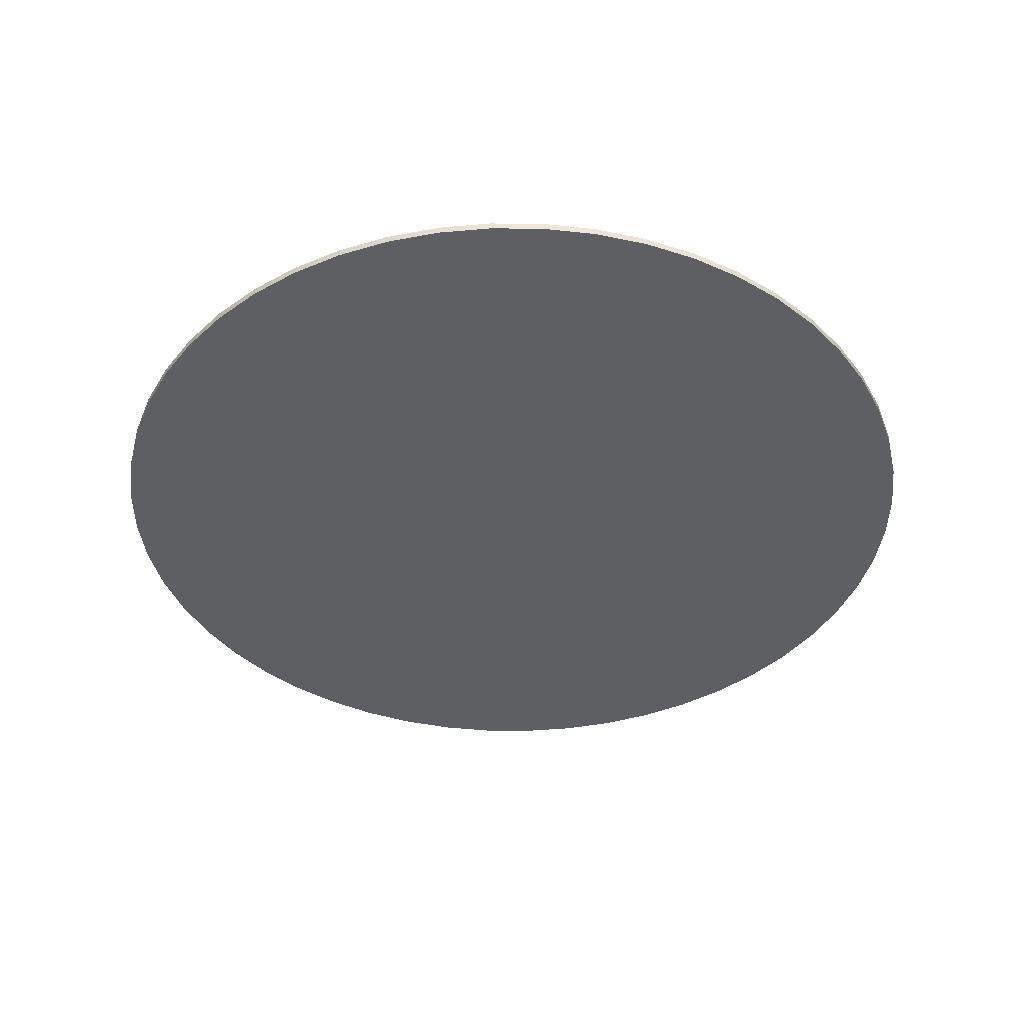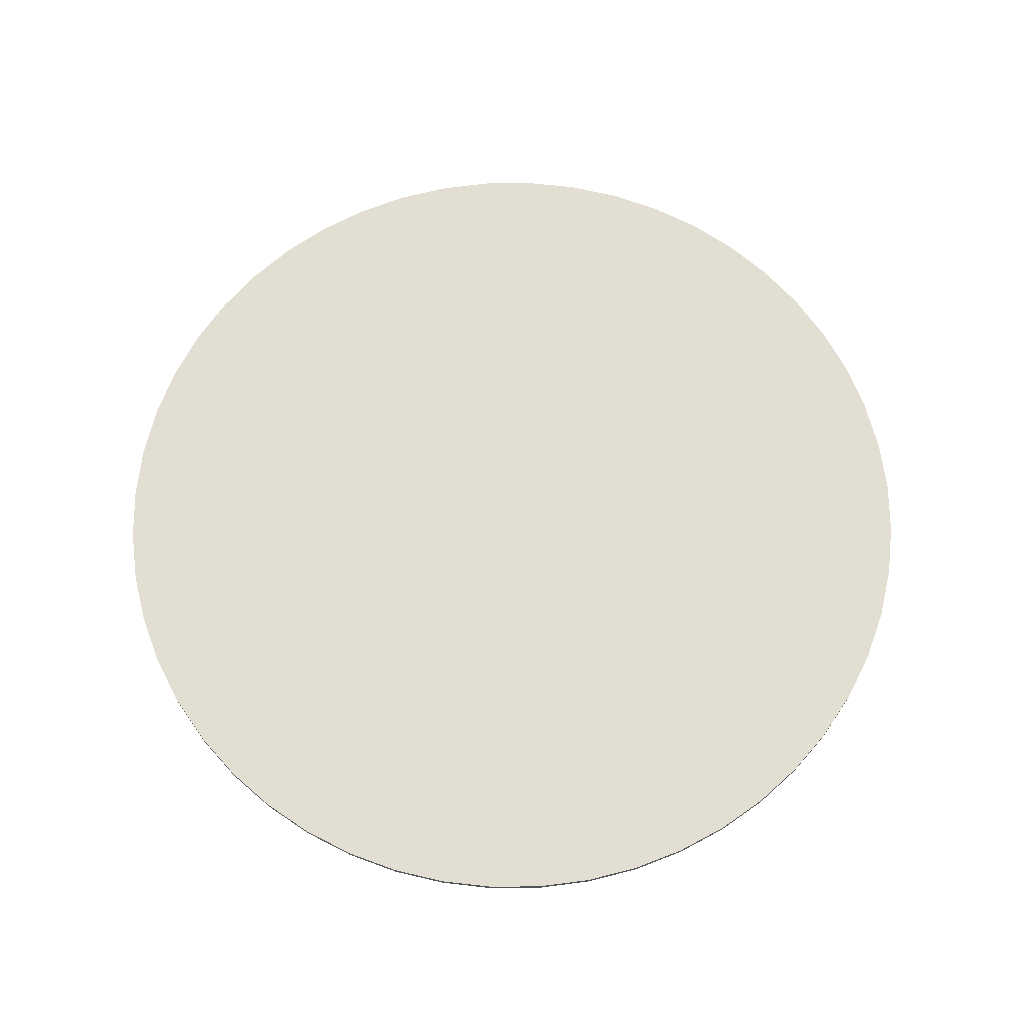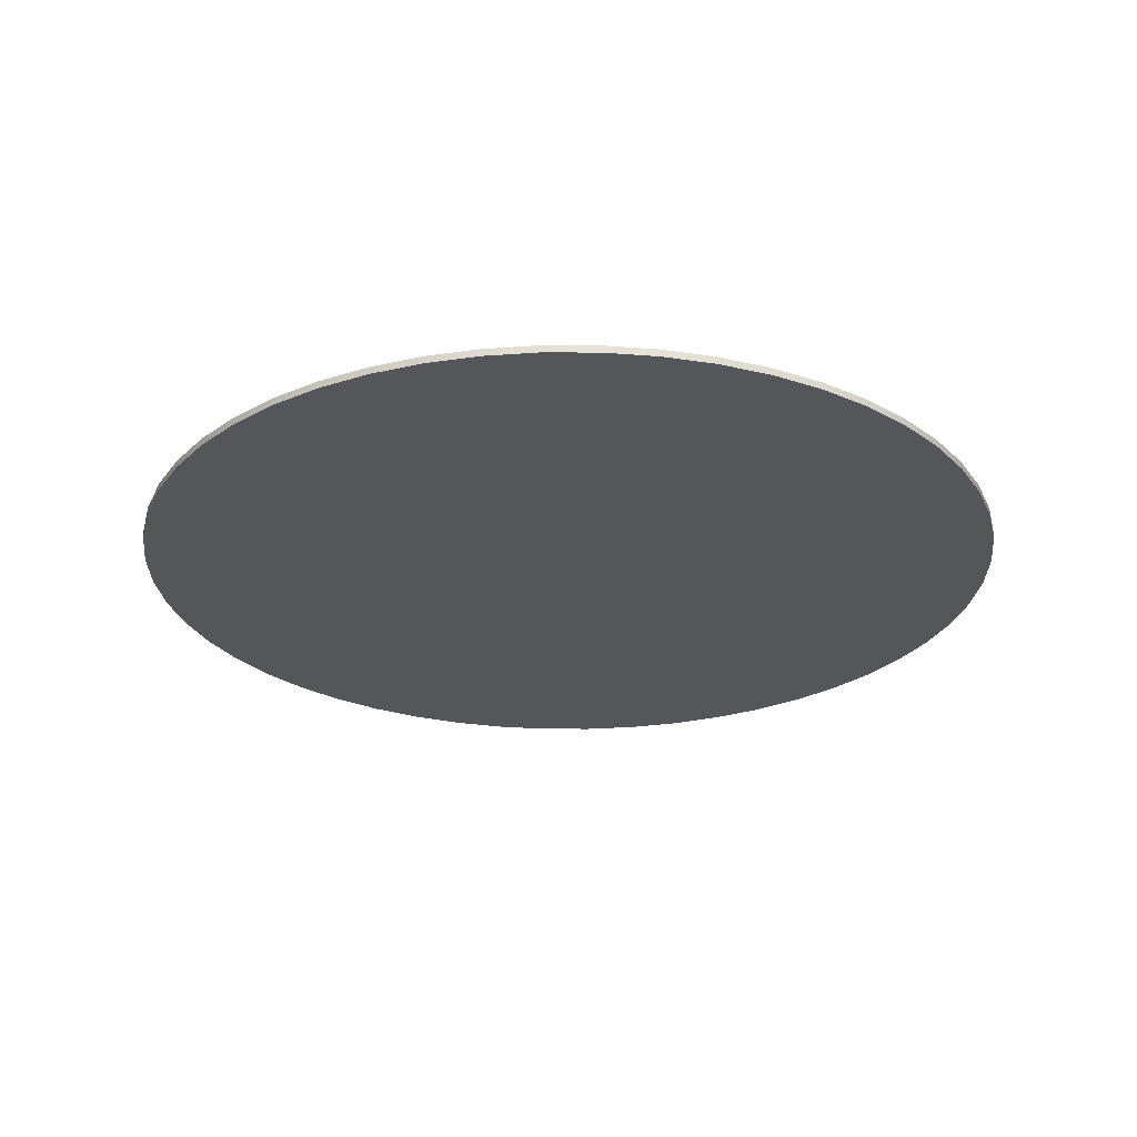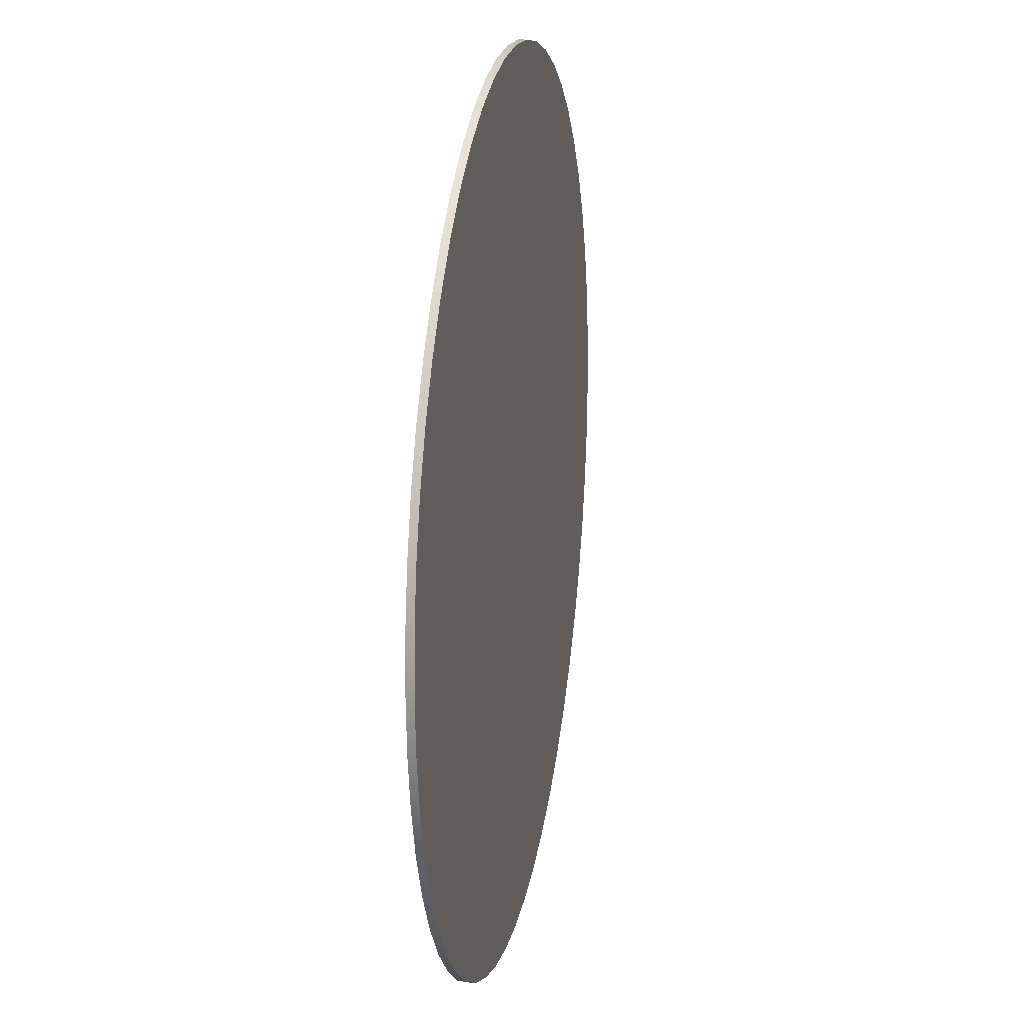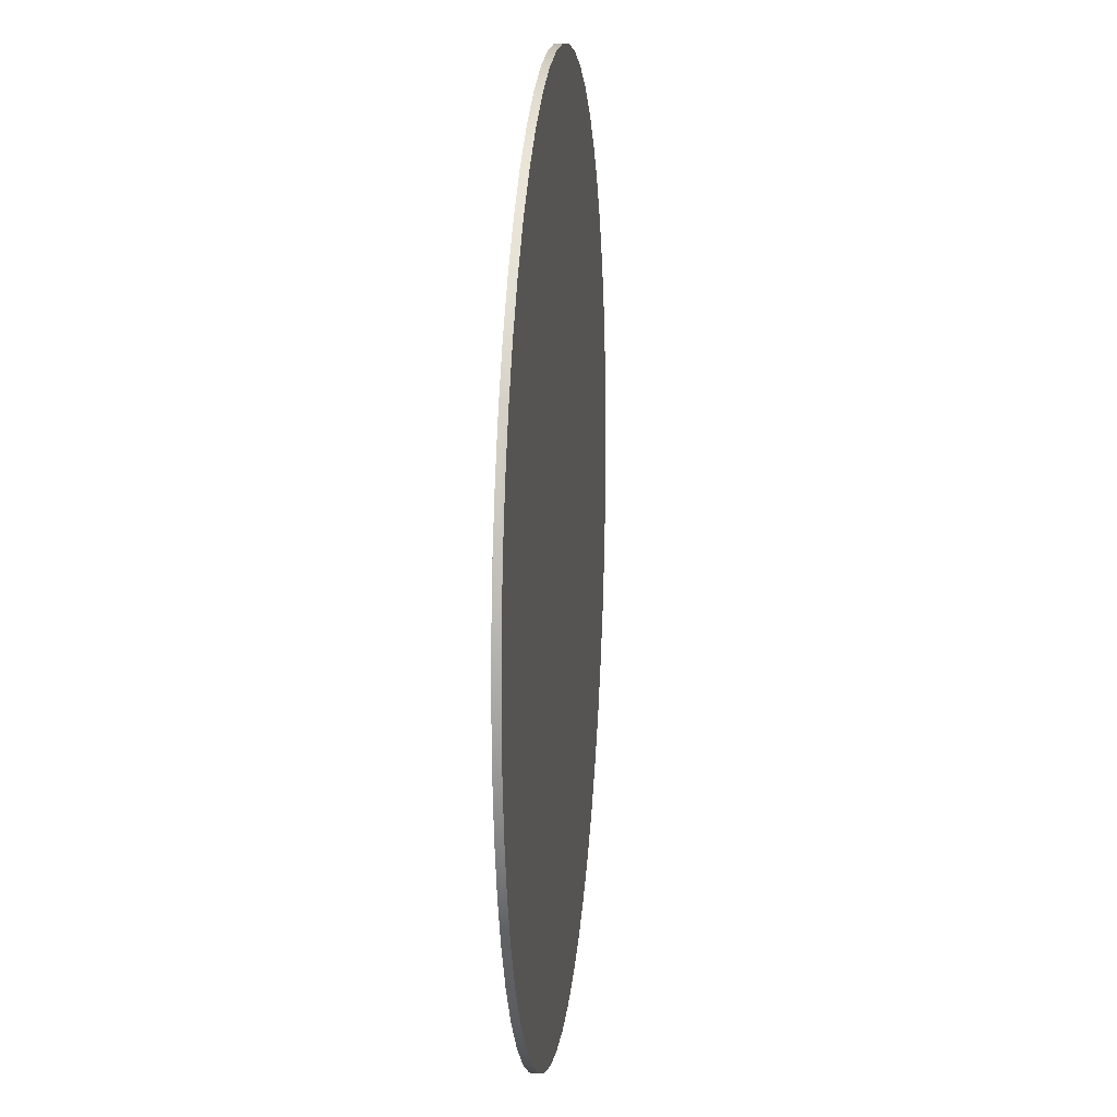
<metadata>
{"format":"obj","ext":"obj","renderer":"f3d","projection":"perspective","resolution":1024,"background":"white","views":[{"elev":-40.8,"azim":37.4,"up":"+Y"},{"elev":68.0,"azim":23.7,"up":"+Y"},{"elev":-26.0,"azim":-31.4,"up":"+Y"},{"elev":19.4,"azim":100.5,"up":"+Z"},{"elev":13.8,"azim":-84.2,"up":"+Z"}]}
</metadata>
<code>
v 0 -0.5 0
v 0 0.5 0
v 20 -0.5 0
v 40 -0.5 0
v 60 -0.5 0
v 60 0.5 0
v 40 0.5 0
v 20 0.5 0
v 19.85 -0.5 -2.411
v 39.71 -0.5 -4.821
v 59.56 -0.5 -7.232
v 59.56 0.5 -7.232
v 39.71 0.5 -4.821
v 19.85 0.5 -2.411
v 19.42 -0.5 -4.786
v 38.84 -0.5 -9.573
v 58.26 -0.5 -14.36
v 58.26 0.5 -14.36
v 38.84 0.5 -9.573
v 19.42 0.5 -4.786
v 18.7 -0.5 -7.092
v 37.4 -0.5 -14.18
v 56.1 -0.5 -21.28
v 56.1 0.5 -21.28
v 37.4 0.5 -14.18
v 18.7 0.5 -7.092
v 17.71 -0.5 -9.294
v 35.42 -0.5 -18.59
v 53.13 -0.5 -27.88
v 53.13 0.5 -27.88
v 35.42 0.5 -18.59
v 17.71 0.5 -9.294
v 16.46 -0.5 -11.36
v 32.92 -0.5 -22.72
v 49.38 -0.5 -34.08
v 49.38 0.5 -34.08
v 32.92 0.5 -22.72
v 16.46 0.5 -11.36
v 14.97 -0.5 -13.26
v 29.94 -0.5 -26.52
v 44.91 -0.5 -39.79
v 44.91 0.5 -39.79
v 29.94 0.5 -26.52
v 14.97 0.5 -13.26
v 13.26 -0.5 -14.97
v 26.52 -0.5 -29.94
v 39.79 -0.5 -44.91
v 39.79 0.5 -44.91
v 26.52 0.5 -29.94
v 13.26 0.5 -14.97
v 11.36 -0.5 -16.46
v 22.72 -0.5 -32.92
v 34.08 -0.5 -49.38
v 34.08 0.5 -49.38
v 22.72 0.5 -32.92
v 11.36 0.5 -16.46
v 9.294 -0.5 -17.71
v 18.59 -0.5 -35.42
v 27.88 -0.5 -53.13
v 27.88 0.5 -53.13
v 18.59 0.5 -35.42
v 9.294 0.5 -17.71
v 7.092 -0.5 -18.7
v 14.18 -0.5 -37.4
v 21.28 -0.5 -56.1
v 21.28 0.5 -56.1
v 14.18 0.5 -37.4
v 7.092 0.5 -18.7
v 4.786 -0.5 -19.42
v 9.573 -0.5 -38.84
v 14.36 -0.5 -58.26
v 14.36 0.5 -58.26
v 9.573 0.5 -38.84
v 4.786 0.5 -19.42
v 2.411 -0.5 -19.85
v 4.821 -0.5 -39.71
v 7.232 -0.5 -59.56
v 7.232 0.5 -59.56
v 4.821 0.5 -39.71
v 2.411 0.5 -19.85
v 0 -0.5 -20
v 0 -0.5 -40
v 0 -0.5 -60
v 0 0.5 -60
v 0 0.5 -40
v 0 0.5 -20
v -2.411 -0.5 -19.85
v -4.821 -0.5 -39.71
v -7.232 -0.5 -59.56
v -7.232 0.5 -59.56
v -4.821 0.5 -39.71
v -2.411 0.5 -19.85
v -4.786 -0.5 -19.42
v -9.573 -0.5 -38.84
v -14.36 -0.5 -58.26
v -14.36 0.5 -58.26
v -9.573 0.5 -38.84
v -4.786 0.5 -19.42
v -7.092 -0.5 -18.7
v -14.18 -0.5 -37.4
v -21.28 -0.5 -56.1
v -21.28 0.5 -56.1
v -14.18 0.5 -37.4
v -7.092 0.5 -18.7
v -9.294 -0.5 -17.71
v -18.59 -0.5 -35.42
v -27.88 -0.5 -53.13
v -27.88 0.5 -53.13
v -18.59 0.5 -35.42
v -9.294 0.5 -17.71
v -11.36 -0.5 -16.46
v -22.72 -0.5 -32.92
v -34.08 -0.5 -49.38
v -34.08 0.5 -49.38
v -22.72 0.5 -32.92
v -11.36 0.5 -16.46
v -13.26 -0.5 -14.97
v -26.52 -0.5 -29.94
v -39.79 -0.5 -44.91
v -39.79 0.5 -44.91
v -26.52 0.5 -29.94
v -13.26 0.5 -14.97
v -14.97 -0.5 -13.26
v -29.94 -0.5 -26.52
v -44.91 -0.5 -39.79
v -44.91 0.5 -39.79
v -29.94 0.5 -26.52
v -14.97 0.5 -13.26
v -16.46 -0.5 -11.36
v -32.92 -0.5 -22.72
v -49.38 -0.5 -34.08
v -49.38 0.5 -34.08
v -32.92 0.5 -22.72
v -16.46 0.5 -11.36
v -17.71 -0.5 -9.294
v -35.42 -0.5 -18.59
v -53.13 -0.5 -27.88
v -53.13 0.5 -27.88
v -35.42 0.5 -18.59
v -17.71 0.5 -9.294
v -18.7 -0.5 -7.092
v -37.4 -0.5 -14.18
v -56.1 -0.5 -21.28
v -56.1 0.5 -21.28
v -37.4 0.5 -14.18
v -18.7 0.5 -7.092
v -19.42 -0.5 -4.786
v -38.84 -0.5 -9.573
v -58.26 -0.5 -14.36
v -58.26 0.5 -14.36
v -38.84 0.5 -9.573
v -19.42 0.5 -4.786
v -19.85 -0.5 -2.411
v -39.71 -0.5 -4.821
v -59.56 -0.5 -7.232
v -59.56 0.5 -7.232
v -39.71 0.5 -4.821
v -19.85 0.5 -2.411
v -20 -0.5 -0
v -40 -0.5 -0
v -60 -0.5 -1e-14
v -60 0.5 -1e-14
v -40 0.5 -0
v -20 0.5 -0
v -19.85 -0.5 2.411
v -39.71 -0.5 4.821
v -59.56 -0.5 7.232
v -59.56 0.5 7.232
v -39.71 0.5 4.821
v -19.85 0.5 2.411
v -19.42 -0.5 4.786
v -38.84 -0.5 9.573
v -58.26 -0.5 14.36
v -58.26 0.5 14.36
v -38.84 0.5 9.573
v -19.42 0.5 4.786
v -18.7 -0.5 7.092
v -37.4 -0.5 14.18
v -56.1 -0.5 21.28
v -56.1 0.5 21.28
v -37.4 0.5 14.18
v -18.7 0.5 7.092
v -17.71 -0.5 9.294
v -35.42 -0.5 18.59
v -53.13 -0.5 27.88
v -53.13 0.5 27.88
v -35.42 0.5 18.59
v -17.71 0.5 9.294
v -16.46 -0.5 11.36
v -32.92 -0.5 22.72
v -49.38 -0.5 34.08
v -49.38 0.5 34.08
v -32.92 0.5 22.72
v -16.46 0.5 11.36
v -14.97 -0.5 13.26
v -29.94 -0.5 26.52
v -44.91 -0.5 39.79
v -44.91 0.5 39.79
v -29.94 0.5 26.52
v -14.97 0.5 13.26
v -13.26 -0.5 14.97
v -26.52 -0.5 29.94
v -39.79 -0.5 44.91
v -39.79 0.5 44.91
v -26.52 0.5 29.94
v -13.26 0.5 14.97
v -11.36 -0.5 16.46
v -22.72 -0.5 32.92
v -34.08 -0.5 49.38
v -34.08 0.5 49.38
v -22.72 0.5 32.92
v -11.36 0.5 16.46
v -9.294 -0.5 17.71
v -18.59 -0.5 35.42
v -27.88 -0.5 53.13
v -27.88 0.5 53.13
v -18.59 0.5 35.42
v -9.294 0.5 17.71
v -7.092 -0.5 18.7
v -14.18 -0.5 37.4
v -21.28 -0.5 56.1
v -21.28 0.5 56.1
v -14.18 0.5 37.4
v -7.092 0.5 18.7
v -4.786 -0.5 19.42
v -9.573 -0.5 38.84
v -14.36 -0.5 58.26
v -14.36 0.5 58.26
v -9.573 0.5 38.84
v -4.786 0.5 19.42
v -2.411 -0.5 19.85
v -4.821 -0.5 39.71
v -7.232 -0.5 59.56
v -7.232 0.5 59.56
v -4.821 0.5 39.71
v -2.411 0.5 19.85
v -0 -0.5 20
v -1e-14 -0.5 40
v -1e-14 -0.5 60
v -1e-14 0.5 60
v -1e-14 0.5 40
v -0 0.5 20
v 2.411 -0.5 19.85
v 4.821 -0.5 39.71
v 7.232 -0.5 59.56
v 7.232 0.5 59.56
v 4.821 0.5 39.71
v 2.411 0.5 19.85
v 4.786 -0.5 19.42
v 9.573 -0.5 38.84
v 14.36 -0.5 58.26
v 14.36 0.5 58.26
v 9.573 0.5 38.84
v 4.786 0.5 19.42
v 7.092 -0.5 18.7
v 14.18 -0.5 37.4
v 21.28 -0.5 56.1
v 21.28 0.5 56.1
v 14.18 0.5 37.4
v 7.092 0.5 18.7
v 9.294 -0.5 17.71
v 18.59 -0.5 35.42
v 27.88 -0.5 53.13
v 27.88 0.5 53.13
v 18.59 0.5 35.42
v 9.294 0.5 17.71
v 11.36 -0.5 16.46
v 22.72 -0.5 32.92
v 34.08 -0.5 49.38
v 34.08 0.5 49.38
v 22.72 0.5 32.92
v 11.36 0.5 16.46
v 13.26 -0.5 14.97
v 26.52 -0.5 29.94
v 39.79 -0.5 44.91
v 39.79 0.5 44.91
v 26.52 0.5 29.94
v 13.26 0.5 14.97
v 14.97 -0.5 13.26
v 29.94 -0.5 26.52
v 44.91 -0.5 39.79
v 44.91 0.5 39.79
v 29.94 0.5 26.52
v 14.97 0.5 13.26
v 16.46 -0.5 11.36
v 32.92 -0.5 22.72
v 49.38 -0.5 34.08
v 49.38 0.5 34.08
v 32.92 0.5 22.72
v 16.46 0.5 11.36
v 17.71 -0.5 9.294
v 35.42 -0.5 18.59
v 53.13 -0.5 27.88
v 53.13 0.5 27.88
v 35.42 0.5 18.59
v 17.71 0.5 9.294
v 18.7 -0.5 7.092
v 37.4 -0.5 14.18
v 56.1 -0.5 21.28
v 56.1 0.5 21.28
v 37.4 0.5 14.18
v 18.7 0.5 7.092
v 19.42 -0.5 4.786
v 38.84 -0.5 9.573
v 58.26 -0.5 14.36
v 58.26 0.5 14.36
v 38.84 0.5 9.573
v 19.42 0.5 4.786
v 19.85 -0.5 2.411
v 39.71 -0.5 4.821
v 59.56 -0.5 7.232
v 59.56 0.5 7.232
v 39.71 0.5 4.821
v 19.85 0.5 2.411
o Cylinder.1
f 9 3 1
f 9 10 4 3
f 10 11 5 4
f 11 12 6 5
f 12 13 7 6
f 13 14 8 7
f 14 2 8
f 15 9 1
f 15 16 10 9
f 16 17 11 10
f 17 18 12 11
f 18 19 13 12
f 19 20 14 13
f 20 2 14
f 21 15 1
f 21 22 16 15
f 22 23 17 16
f 23 24 18 17
f 24 25 19 18
f 25 26 20 19
f 26 2 20
f 27 21 1
f 27 28 22 21
f 28 29 23 22
f 29 30 24 23
f 30 31 25 24
f 31 32 26 25
f 32 2 26
f 33 27 1
f 33 34 28 27
f 34 35 29 28
f 35 36 30 29
f 36 37 31 30
f 37 38 32 31
f 38 2 32
f 39 33 1
f 39 40 34 33
f 40 41 35 34
f 41 42 36 35
f 42 43 37 36
f 43 44 38 37
f 44 2 38
f 45 39 1
f 45 46 40 39
f 46 47 41 40
f 47 48 42 41
f 48 49 43 42
f 49 50 44 43
f 50 2 44
f 51 45 1
f 51 52 46 45
f 52 53 47 46
f 53 54 48 47
f 54 55 49 48
f 55 56 50 49
f 56 2 50
f 57 51 1
f 57 58 52 51
f 58 59 53 52
f 59 60 54 53
f 60 61 55 54
f 61 62 56 55
f 62 2 56
f 63 57 1
f 63 64 58 57
f 64 65 59 58
f 65 66 60 59
f 66 67 61 60
f 67 68 62 61
f 68 2 62
f 69 63 1
f 69 70 64 63
f 70 71 65 64
f 71 72 66 65
f 72 73 67 66
f 73 74 68 67
f 74 2 68
f 75 69 1
f 75 76 70 69
f 76 77 71 70
f 77 78 72 71
f 78 79 73 72
f 79 80 74 73
f 80 2 74
f 81 75 1
f 81 82 76 75
f 82 83 77 76
f 83 84 78 77
f 84 85 79 78
f 85 86 80 79
f 86 2 80
f 87 81 1
f 87 88 82 81
f 88 89 83 82
f 89 90 84 83
f 90 91 85 84
f 91 92 86 85
f 92 2 86
f 93 87 1
f 93 94 88 87
f 94 95 89 88
f 95 96 90 89
f 96 97 91 90
f 97 98 92 91
f 98 2 92
f 99 93 1
f 99 100 94 93
f 100 101 95 94
f 101 102 96 95
f 102 103 97 96
f 103 104 98 97
f 104 2 98
f 105 99 1
f 105 106 100 99
f 106 107 101 100
f 107 108 102 101
f 108 109 103 102
f 109 110 104 103
f 110 2 104
f 111 105 1
f 111 112 106 105
f 112 113 107 106
f 113 114 108 107
f 114 115 109 108
f 115 116 110 109
f 116 2 110
f 117 111 1
f 117 118 112 111
f 118 119 113 112
f 119 120 114 113
f 120 121 115 114
f 121 122 116 115
f 122 2 116
f 123 117 1
f 123 124 118 117
f 124 125 119 118
f 125 126 120 119
f 126 127 121 120
f 127 128 122 121
f 128 2 122
f 129 123 1
f 129 130 124 123
f 130 131 125 124
f 131 132 126 125
f 132 133 127 126
f 133 134 128 127
f 134 2 128
f 135 129 1
f 135 136 130 129
f 136 137 131 130
f 137 138 132 131
f 138 139 133 132
f 139 140 134 133
f 140 2 134
f 141 135 1
f 141 142 136 135
f 142 143 137 136
f 143 144 138 137
f 144 145 139 138
f 145 146 140 139
f 146 2 140
f 147 141 1
f 147 148 142 141
f 148 149 143 142
f 149 150 144 143
f 150 151 145 144
f 151 152 146 145
f 152 2 146
f 153 147 1
f 153 154 148 147
f 154 155 149 148
f 155 156 150 149
f 156 157 151 150
f 157 158 152 151
f 158 2 152
f 159 153 1
f 159 160 154 153
f 160 161 155 154
f 161 162 156 155
f 162 163 157 156
f 163 164 158 157
f 164 2 158
f 165 159 1
f 165 166 160 159
f 166 167 161 160
f 167 168 162 161
f 168 169 163 162
f 169 170 164 163
f 170 2 164
f 171 165 1
f 171 172 166 165
f 172 173 167 166
f 173 174 168 167
f 174 175 169 168
f 175 176 170 169
f 176 2 170
f 177 171 1
f 177 178 172 171
f 178 179 173 172
f 179 180 174 173
f 180 181 175 174
f 181 182 176 175
f 182 2 176
f 183 177 1
f 183 184 178 177
f 184 185 179 178
f 185 186 180 179
f 186 187 181 180
f 187 188 182 181
f 188 2 182
f 189 183 1
f 189 190 184 183
f 190 191 185 184
f 191 192 186 185
f 192 193 187 186
f 193 194 188 187
f 194 2 188
f 195 189 1
f 195 196 190 189
f 196 197 191 190
f 197 198 192 191
f 198 199 193 192
f 199 200 194 193
f 200 2 194
f 201 195 1
f 201 202 196 195
f 202 203 197 196
f 203 204 198 197
f 204 205 199 198
f 205 206 200 199
f 206 2 200
f 207 201 1
f 207 208 202 201
f 208 209 203 202
f 209 210 204 203
f 210 211 205 204
f 211 212 206 205
f 212 2 206
f 213 207 1
f 213 214 208 207
f 214 215 209 208
f 215 216 210 209
f 216 217 211 210
f 217 218 212 211
f 218 2 212
f 219 213 1
f 219 220 214 213
f 220 221 215 214
f 221 222 216 215
f 222 223 217 216
f 223 224 218 217
f 224 2 218
f 225 219 1
f 225 226 220 219
f 226 227 221 220
f 227 228 222 221
f 228 229 223 222
f 229 230 224 223
f 230 2 224
f 231 225 1
f 231 232 226 225
f 232 233 227 226
f 233 234 228 227
f 234 235 229 228
f 235 236 230 229
f 236 2 230
f 237 231 1
f 237 238 232 231
f 238 239 233 232
f 239 240 234 233
f 240 241 235 234
f 241 242 236 235
f 242 2 236
f 243 237 1
f 243 244 238 237
f 244 245 239 238
f 245 246 240 239
f 246 247 241 240
f 247 248 242 241
f 248 2 242
f 249 243 1
f 249 250 244 243
f 250 251 245 244
f 251 252 246 245
f 252 253 247 246
f 253 254 248 247
f 254 2 248
f 255 249 1
f 255 256 250 249
f 256 257 251 250
f 257 258 252 251
f 258 259 253 252
f 259 260 254 253
f 260 2 254
f 261 255 1
f 261 262 256 255
f 262 263 257 256
f 263 264 258 257
f 264 265 259 258
f 265 266 260 259
f 266 2 260
f 267 261 1
f 267 268 262 261
f 268 269 263 262
f 269 270 264 263
f 270 271 265 264
f 271 272 266 265
f 272 2 266
f 273 267 1
f 273 274 268 267
f 274 275 269 268
f 275 276 270 269
f 276 277 271 270
f 277 278 272 271
f 278 2 272
f 279 273 1
f 279 280 274 273
f 280 281 275 274
f 281 282 276 275
f 282 283 277 276
f 283 284 278 277
f 284 2 278
f 285 279 1
f 285 286 280 279
f 286 287 281 280
f 287 288 282 281
f 288 289 283 282
f 289 290 284 283
f 290 2 284
f 291 285 1
f 291 292 286 285
f 292 293 287 286
f 293 294 288 287
f 294 295 289 288
f 295 296 290 289
f 296 2 290
f 297 291 1
f 297 298 292 291
f 298 299 293 292
f 299 300 294 293
f 300 301 295 294
f 301 302 296 295
f 302 2 296
f 303 297 1
f 303 304 298 297
f 304 305 299 298
f 305 306 300 299
f 306 307 301 300
f 307 308 302 301
f 308 2 302
f 309 303 1
f 309 310 304 303
f 310 311 305 304
f 311 312 306 305
f 312 313 307 306
f 313 314 308 307
f 314 2 308
f 3 309 1
f 3 4 310 309
f 4 5 311 310
f 5 6 312 311
f 6 7 313 312
f 7 8 314 313
f 8 2 314

</code>
